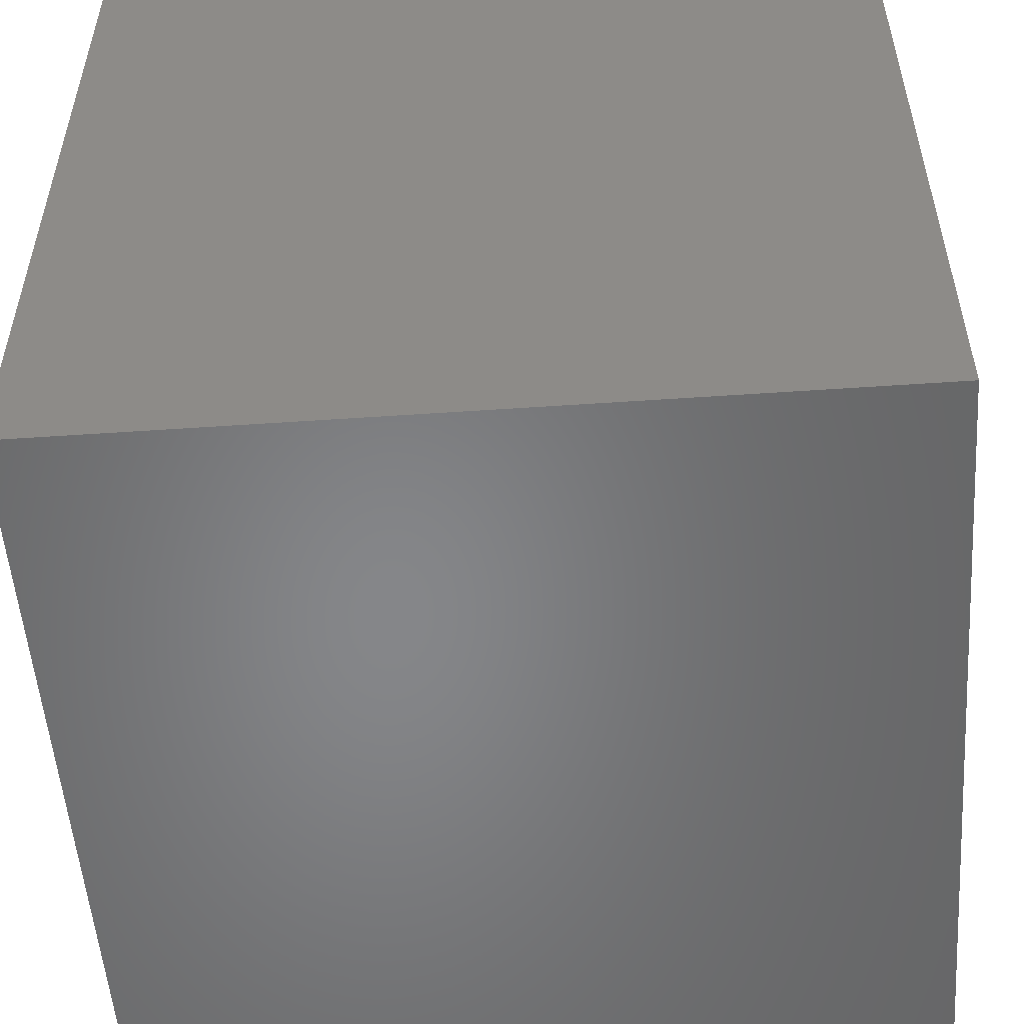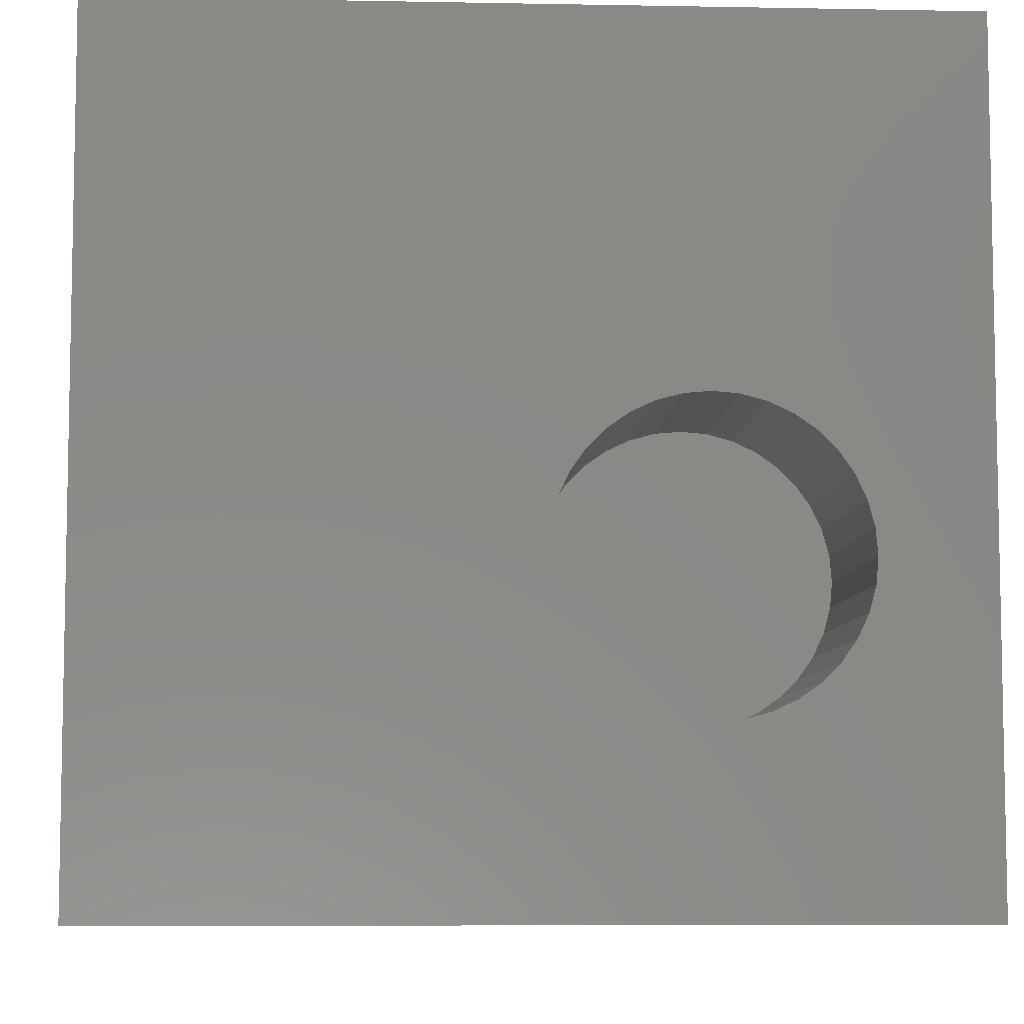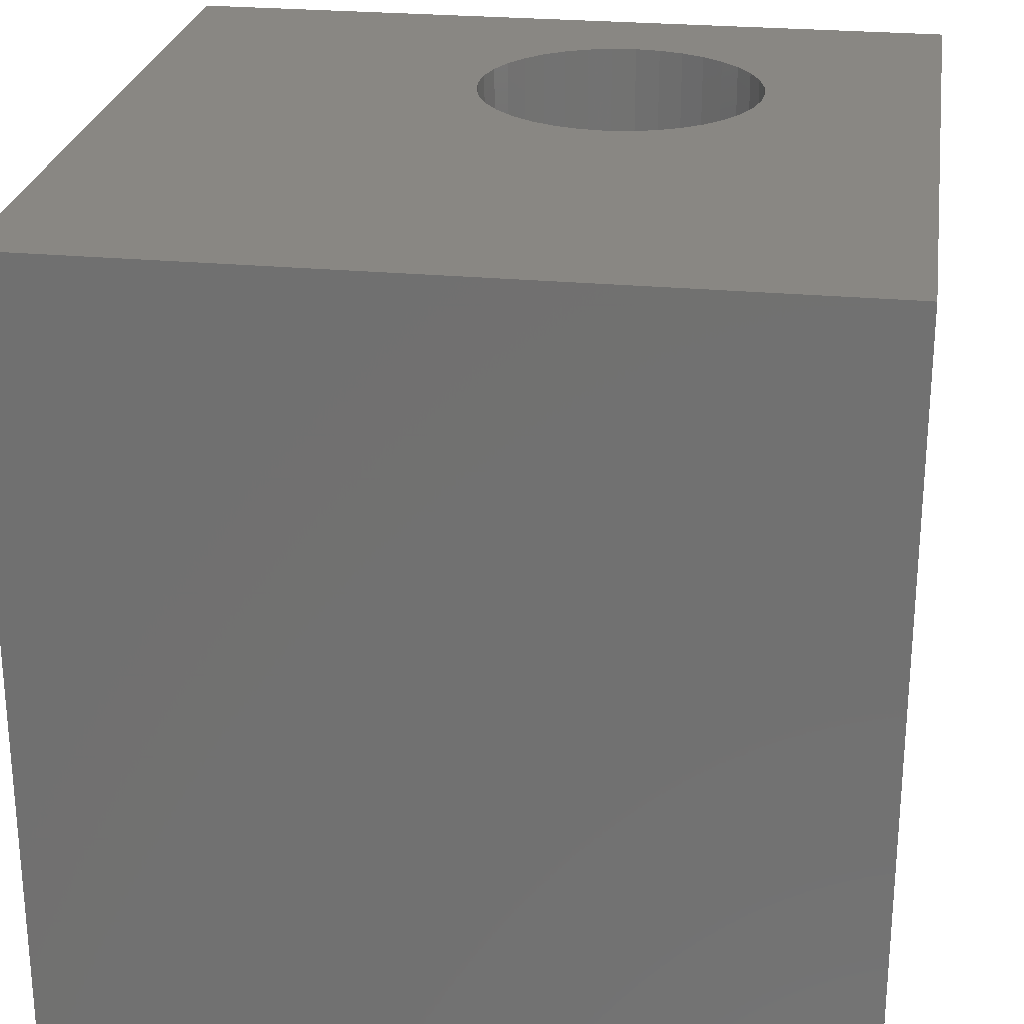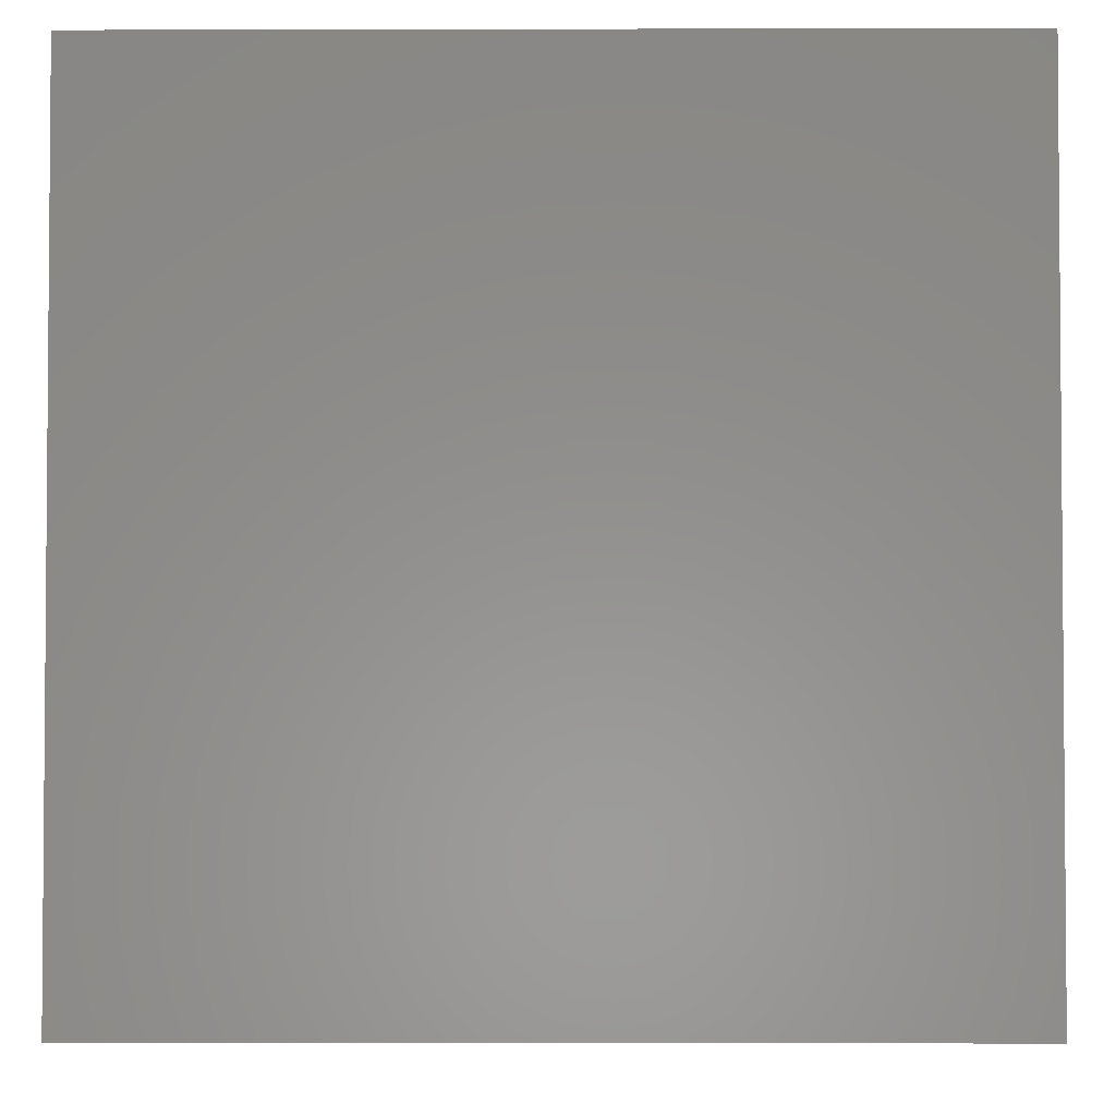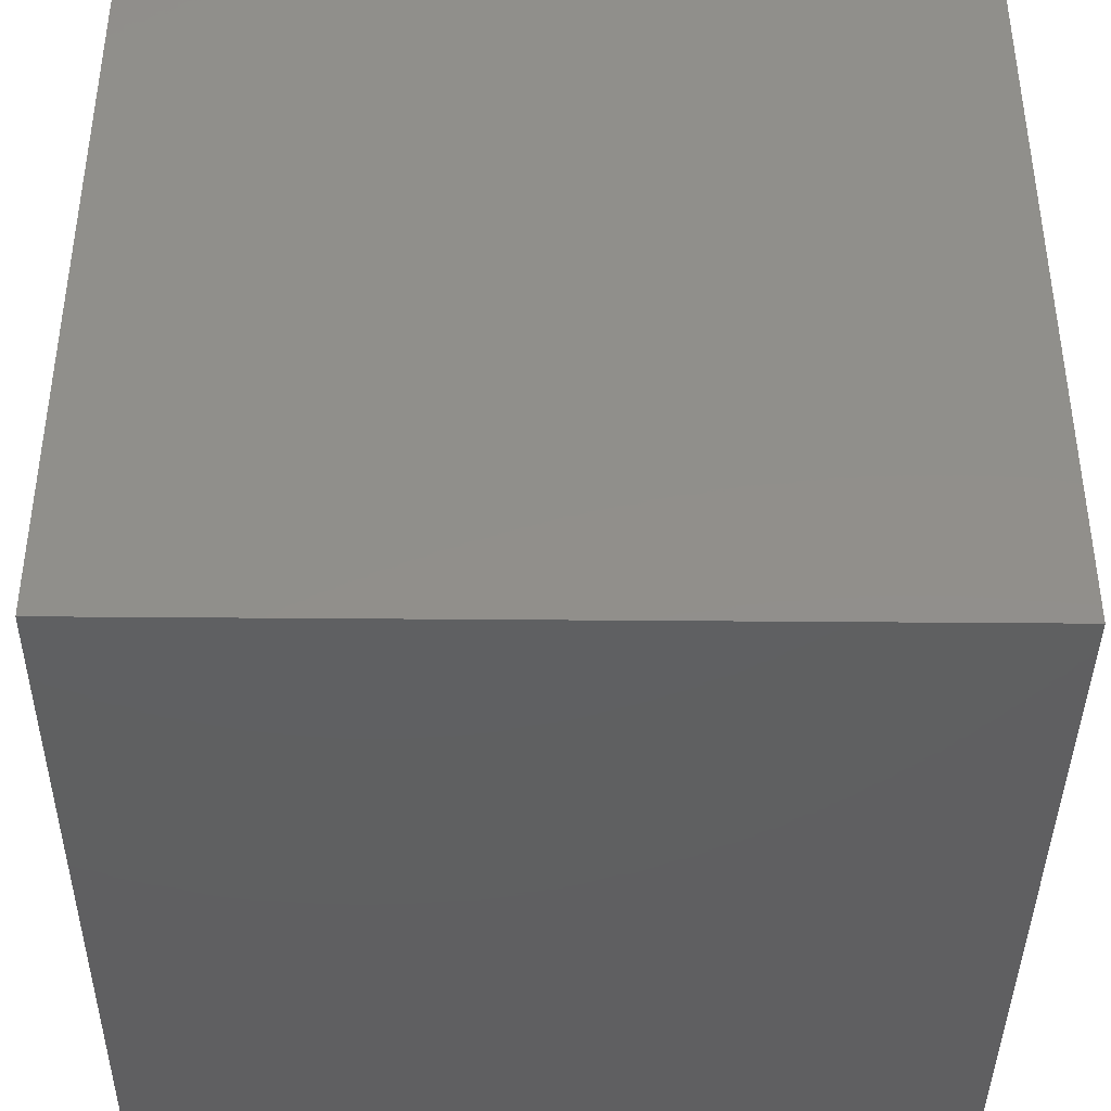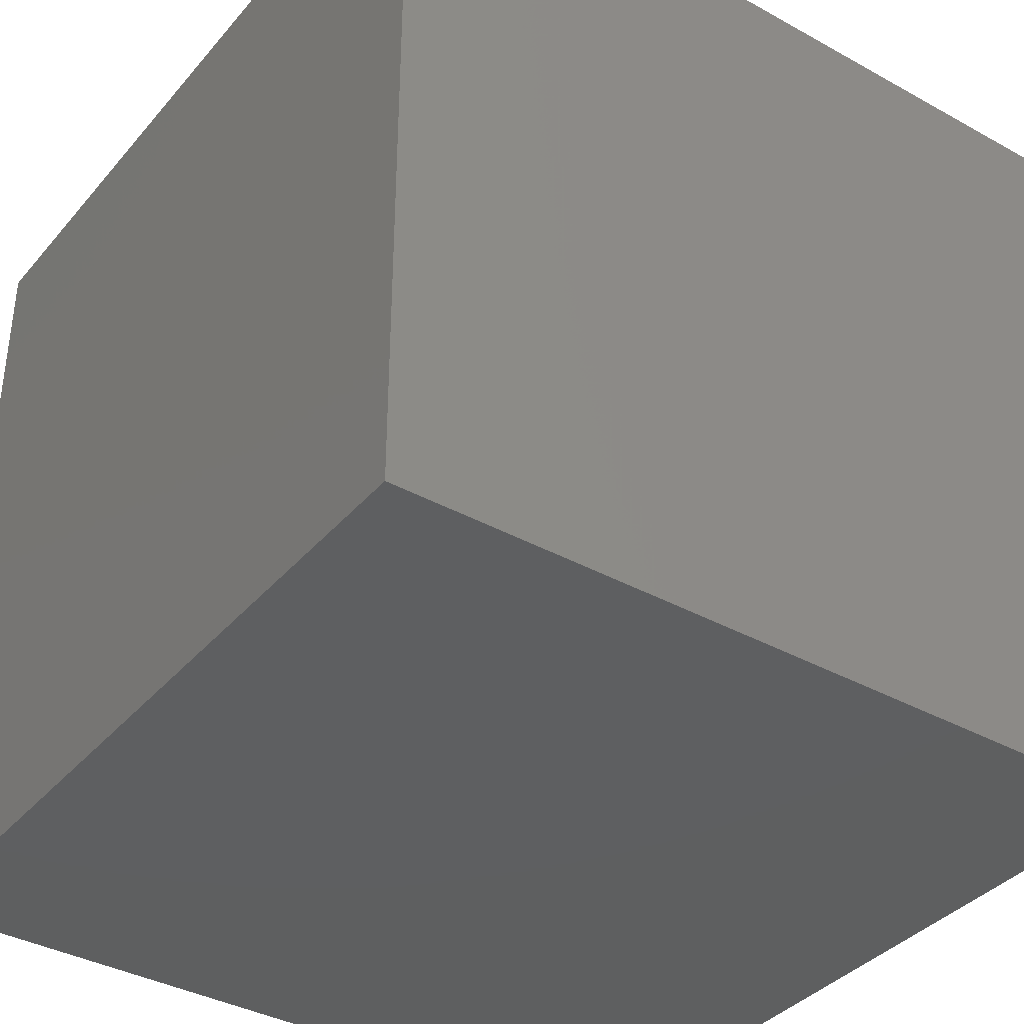
<metadata>
{"format":"stl","ext":"stl","renderer":"f3d","projection":"perspective","resolution":1024,"background":"white","views":[{"elev":-53.3,"azim":94.2,"up":"+Z"},{"elev":-7.1,"azim":-3.1,"up":"+Y"},{"elev":25.4,"azim":-81.4,"up":"+Z"},{"elev":-3.0,"azim":90.5,"up":"+Y"},{"elev":-40.2,"azim":-90.6,"up":"+Y"},{"elev":-37.6,"azim":-125.3,"up":"+Y"}]}
</metadata>
<code>
# stl→obj: 80 verts, 156 faces
v 0 10 10
v 0 10 0
v 0 0 10
v 0 0 0
v 8.574 3.315 10
v 8.442 3.033 10
v 10 0 10
v 8.574 4.537 10
v 8.654 4.236 10
v 10 10 10
v 8.682 3.926 10
v 8.654 3.616 10
v 5.218 4.537 10
v 5.349 4.819 10
v 6.896 2.14 10
v 8.264 2.778 10
v 8.044 2.558 10
v 7.789 2.38 10
v 7.506 2.248 10
v 7.206 2.167 10
v 5.528 5.074 10
v 5.748 5.294 10
v 6.003 5.473 10
v 6.586 2.167 10
v 6.285 2.248 10
v 6.003 2.38 10
v 5.11 3.926 10
v 5.137 4.236 10
v 5.748 2.558 10
v 5.528 2.778 10
v 5.349 3.033 10
v 6.285 5.604 10
v 6.586 5.685 10
v 6.896 5.712 10
v 7.206 5.685 10
v 7.506 5.604 10
v 7.789 5.473 10
v 8.044 5.294 10
v 8.264 5.074 10
v 8.442 4.819 10
v 5.218 3.315 10
v 5.137 3.616 10
v 10 10 0
v 10 0 0
v 8.654 3.616 7.108
v 8.682 3.926 7.108
v 8.654 4.236 7.108
v 8.574 4.537 7.108
v 8.442 4.819 7.108
v 8.264 5.074 7.108
v 8.044 5.294 7.108
v 7.789 5.473 7.108
v 7.506 5.604 7.108
v 7.206 5.685 7.108
v 6.896 5.712 7.108
v 6.586 5.685 7.108
v 6.285 5.604 7.108
v 6.003 5.473 7.108
v 5.748 5.294 7.108
v 5.528 5.074 7.108
v 5.349 4.819 7.108
v 5.218 4.537 7.108
v 5.137 4.236 7.108
v 5.11 3.926 7.108
v 5.137 3.616 7.108
v 5.218 3.315 7.108
v 5.349 3.033 7.108
v 5.528 2.778 7.108
v 5.748 2.558 7.108
v 6.003 2.38 7.108
v 6.285 2.248 7.108
v 6.586 2.167 7.108
v 6.896 2.14 7.108
v 7.206 2.167 7.108
v 7.506 2.248 7.108
v 7.789 2.38 7.108
v 8.044 2.558 7.108
v 8.264 2.778 7.108
v 8.442 3.033 7.108
v 8.574 3.315 7.108
f 1 2 3
f 3 2 4
f 5 6 7
f 8 9 10
f 10 9 11
f 10 11 7
f 7 11 12
f 7 12 5
f 13 14 1
f 3 7 15
f 6 16 7
f 7 16 17
f 7 17 18
f 18 19 7
f 7 19 20
f 7 20 15
f 14 21 1
f 1 21 22
f 1 22 23
f 15 24 3
f 3 24 25
f 3 25 26
f 3 27 1
f 1 27 28
f 1 28 13
f 26 29 3
f 3 29 30
f 3 30 31
f 23 32 1
f 1 32 33
f 1 33 10
f 10 33 34
f 10 34 35
f 35 36 10
f 10 36 37
f 10 37 38
f 38 39 10
f 10 39 40
f 10 40 8
f 31 41 3
f 3 41 42
f 3 42 27
f 43 10 44
f 44 10 7
f 2 43 4
f 4 43 44
f 10 43 1
f 1 43 2
f 44 7 4
f 4 7 3
f 45 11 46
f 46 11 9
f 46 9 47
f 47 9 8
f 47 8 48
f 48 8 40
f 48 40 49
f 49 40 39
f 49 39 50
f 50 39 38
f 50 38 51
f 51 38 37
f 51 37 52
f 52 37 36
f 52 36 53
f 53 36 35
f 53 35 54
f 54 35 34
f 54 34 55
f 55 34 33
f 55 33 56
f 56 33 32
f 56 32 57
f 57 32 23
f 57 23 58
f 58 23 22
f 58 22 59
f 59 22 21
f 59 21 60
f 60 21 14
f 60 14 61
f 61 14 13
f 61 13 62
f 62 13 28
f 62 28 63
f 63 28 27
f 63 27 64
f 64 27 42
f 64 42 65
f 65 42 41
f 65 41 66
f 66 41 31
f 66 31 67
f 67 31 30
f 67 30 68
f 68 30 29
f 68 29 69
f 69 29 26
f 69 26 70
f 70 26 25
f 70 25 71
f 71 25 24
f 71 24 72
f 72 24 15
f 72 15 73
f 73 15 20
f 73 20 74
f 74 20 19
f 74 19 75
f 75 19 18
f 75 18 76
f 76 18 17
f 76 17 77
f 77 17 16
f 77 16 78
f 78 16 6
f 78 6 79
f 79 6 5
f 79 5 80
f 80 5 12
f 80 12 45
f 45 12 11
f 63 64 80
f 63 80 62
f 62 80 45
f 62 45 46
f 56 57 48
f 64 65 80
f 80 65 66
f 80 66 67
f 77 70 76
f 76 70 75
f 77 78 70
f 70 78 79
f 70 79 80
f 48 49 50
f 70 71 75
f 75 71 72
f 75 72 74
f 74 72 73
f 50 51 48
f 48 51 52
f 48 52 53
f 53 54 48
f 48 54 55
f 48 55 56
f 57 58 48
f 48 58 59
f 48 59 60
f 67 68 80
f 80 68 69
f 80 69 70
f 46 47 62
f 62 47 48
f 62 48 61
f 61 48 60

</code>
